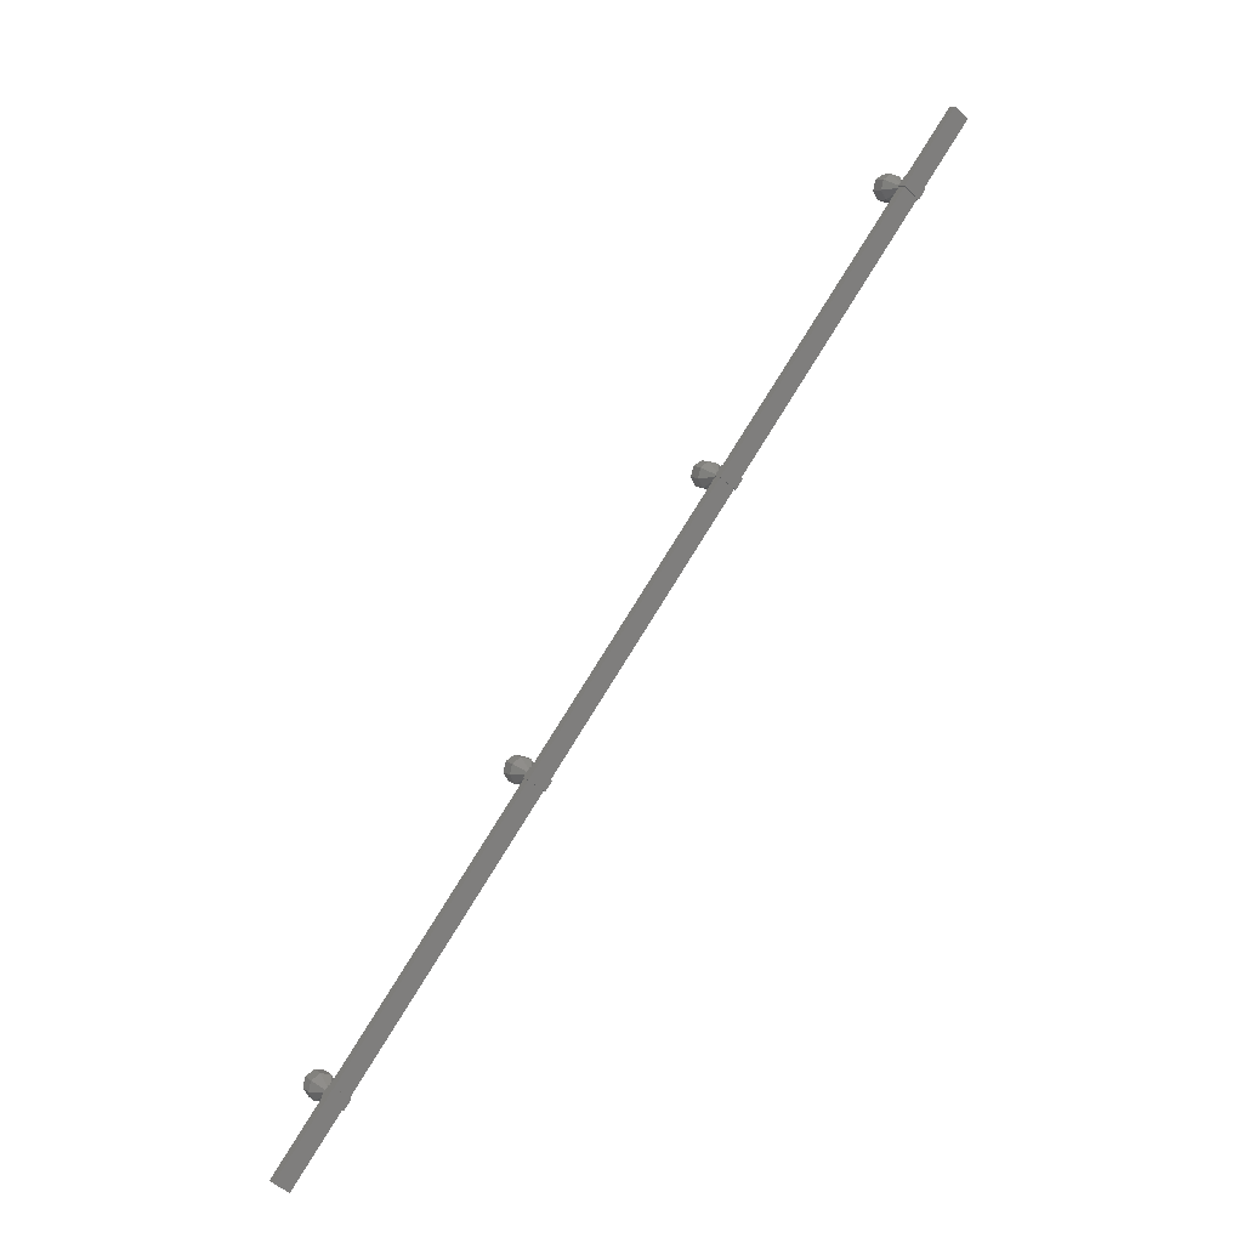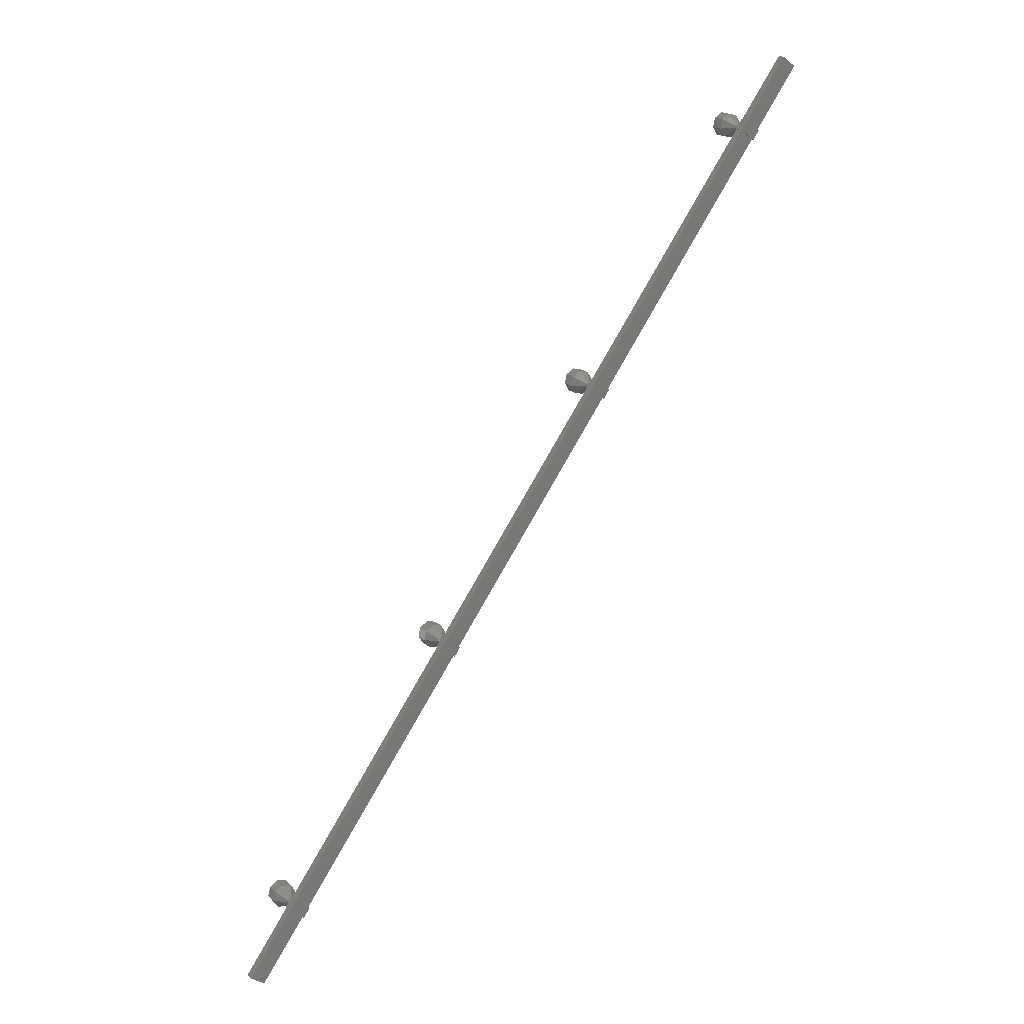
<metadata>
{"format":"stl","ext":"stl","renderer":"f3d","projection":"perspective","resolution":1024,"background":"white","views":[{"elev":22.2,"azim":-139.1,"up":"+Y"},{"elev":33.8,"azim":-142.2,"up":"+Y"}]}
</metadata>
<code>
# stl→obj: 177 verts, 252 faces
v -204.6 -95.88 -64.89
v -197.8 -157.3 -124.7
v -197.2 -156.3 -125.5
v -197.9 -156.2 -125.7
v -205.2 -95.74 -65.12
v -198.4 -157.1 -124.9
v -205.8 -96.66 -64.26
v -205.2 -96.81 -64.03
v -199.1 -152.2 -119.9
v -198.5 -151.2 -120.8
v -199 -152.9 -120.5
v -198.4 -151.8 -121.5
v -197.7 -152 -121.2
v -197.8 -151.3 -120.6
v -198.4 -152.4 -119.6
v -198.3 -153 -120.3
v -201.2 -135.2 -102.8
v -200.6 -134.1 -103.7
v -201.1 -135.8 -103.4
v -200.5 -134.8 -104.4
v -199.8 -134.9 -104.1
v -199.9 -134.3 -103.5
v -200.5 -135.3 -102.5
v -200.4 -136 -103.2
v -203.3 -118.2 -85.72
v -202.7 -117.1 -86.69
v -203.2 -118.8 -86.36
v -202.6 -117.7 -87.32
v -201.9 -117.9 -87.07
v -202 -117.3 -86.44
v -202.6 -118.3 -85.47
v -202.5 -119 -86.1
v -205.4 -101 -68.49
v -204.8 -99.93 -69.45
v -205.3 -101.6 -69.12
v -204.7 -100.6 -70.09
v -204 -100.7 -69.83
v -204.1 -100.1 -69.2
v -204.7 -101.1 -68.23
v -204.6 -101.8 -68.87
v -198.5 -134.7 -101.9
v -197.5 -135 -101.5
v -198.2 -134.5 -102.5
v -197.2 -134.7 -102.2
v -198 -134.8 -103.2
v -197.1 -135 -102.9
v -198 -135.5 -103.5
v -197.1 -135.7 -103.2
v -198.3 -136.2 -103.3
v -197.4 -136.4 -103
v -198.6 -136.4 -102.6
v -197.7 -136.6 -102.3
v -198.8 -136.1 -102
v -197.8 -136.3 -101.6
v -198.7 -135.4 -101.6
v -197.8 -135.7 -101.3
v -199.3 -135.1 -102.7
v -199.2 -135 -102.9
v -199.2 -135.1 -103.1
v -199.2 -135.2 -103.2
v -199.3 -135.4 -103.1
v -199.3 -135.5 -102.9
v -199.4 -135.4 -102.8
v -199.4 -135.2 -102.7
v -204.4 -100.7 -68.85
v -203.5 -100.9 -68.52
v -204.3 -100.6 -69.02
v -203.4 -100.9 -68.68
v -204.3 -100.7 -69.19
v -203.4 -100.9 -68.86
v -204.3 -100.9 -69.27
v -203.4 -101.1 -68.93
v -204.3 -101.1 -69.21
v -203.4 -101.3 -68.88
v -204.4 -101.1 -69.05
v -203.5 -101.4 -68.71
v -204.5 -101.1 -68.87
v -203.5 -101.3 -68.54
v -204.4 -100.9 -68.8
v -203.5 -101.1 -68.46
v -202.6 -100.6 -67.66
v -201.7 -100.8 -67.33
v -202.3 -100.4 -68.31
v -201.4 -100.6 -67.98
v -202.2 -100.7 -69
v -201.2 -100.9 -68.66
v -202.2 -101.3 -69.31
v -201.3 -101.6 -68.98
v -202.5 -102 -69.08
v -201.5 -102.3 -68.74
v -202.8 -102.3 -68.43
v -201.8 -102.5 -68.09
v -202.9 -102 -67.74
v -202 -102.2 -67.41
v -202.9 -101.3 -67.43
v -202 -101.5 -67.1
v -203.5 -100.9 -68.53
v -203.4 -100.9 -68.69
v -203.4 -101.1 -68.94
v -203.5 -101.4 -68.72
v -203.6 -101.3 -68.55
v -203.5 -101.1 -68.47
v -198.1 -152 -120.3
v -197.2 -152.2 -120
v -198 -151.9 -120.4
v -197.1 -152.2 -120.1
v -198 -152 -120.6
v -197.1 -152.2 -120.3
v -198 -152.2 -120.7
v -197.1 -152.4 -120.4
v -198.1 -152.4 -120.6
v -197.2 -152.6 -120.3
v -198.2 -152.4 -120.5
v -197.2 -152.6 -120.1
v -198.2 -152.3 -120.3
v -197.3 -152.6 -120
v -198.2 -152.2 -120.2
v -197.3 -152.4 -119.9
v -196.4 -151.9 -119.1
v -195.4 -152.1 -118.8
v -196.1 -151.6 -119.7
v -195.1 -151.9 -119.4
v -195.9 -151.9 -120.4
v -195 -152.2 -120.1
v -195.9 -152.6 -120.7
v -195 -152.9 -120.4
v -196.2 -153.3 -120.5
v -195.3 -153.5 -120.2
v -196.5 -153.6 -119.9
v -195.6 -153.8 -119.5
v -196.7 -153.3 -119.2
v -195.7 -153.5 -118.8
v -196.6 -152.6 -118.9
v -195.7 -152.8 -118.5
v -202.3 -118 -86.14
v -201.4 -118.2 -85.81
v -202.2 -117.9 -86.3
v -201.3 -118.1 -85.97
v -202.2 -118 -86.47
v -201.2 -118.2 -86.14
v -202.2 -118.1 -86.55
v -201.3 -118.4 -86.22
v -202.2 -118.3 -86.49
v -201.3 -118.5 -86.16
v -202.3 -118.4 -86.33
v -201.4 -118.6 -86
v -202.4 -118.3 -86.16
v -201.4 -118.5 -85.83
v -202.3 -118.1 -86.08
v -201.4 -118.3 -85.75
v -200.5 -117.9 -84.95
v -199.6 -118.1 -84.62
v -200.2 -117.6 -85.6
v -199.3 -117.8 -85.27
v -200 -117.9 -86.28
v -199.1 -118.1 -85.95
v -200.1 -118.6 -86.6
v -199.2 -118.8 -86.26
v -200.3 -119.3 -86.36
v -199.4 -119.5 -86.03
v -200.6 -119.5 -85.71
v -199.7 -119.8 -85.38
v -200.8 -119.2 -85.03
v -199.9 -119.5 -84.7
v -200.8 -118.5 -84.71
v -199.9 -118.8 -84.38
v -201.3 -118.2 -86.14
v -201.3 -118.3 -86.22
v -200.3 -135 -103
v -200.2 -134.8 -103.1
v -200.1 -134.8 -103.2
v -200.1 -134.8 -103.4
v -200.1 -135 -103.5
v -199.2 -135.2 -103.1
v -200.2 -135.2 -103.4
v -200.2 -135.3 -103.3
v -200.3 -135.2 -103.1
f 1 2 3
f 3 2 4
f 4 5 3
f 6 5 4
f 7 5 6
f 6 2 7
f 7 2 8
f 8 2 1
f 1 5 8
f 3 5 1
f 9 10 11
f 11 10 12
f 12 13 11
f 10 13 12
f 14 13 10
f 10 9 14
f 14 9 15
f 15 9 11
f 11 16 15
f 13 16 11
f 14 16 13
f 17 18 19
f 19 18 20
f 20 21 19
f 18 21 20
f 22 21 18
f 18 17 22
f 22 17 23
f 23 17 19
f 19 24 23
f 21 24 19
f 22 24 21
f 25 26 27
f 27 26 28
f 28 29 27
f 26 29 28
f 30 29 26
f 26 25 30
f 30 25 31
f 31 25 27
f 27 32 31
f 29 32 27
f 30 32 29
f 33 34 35
f 35 34 36
f 36 37 35
f 34 37 36
f 38 37 34
f 34 33 38
f 38 33 39
f 39 33 35
f 35 40 39
f 37 40 35
f 38 40 37
f 24 22 23
f 40 38 39
f 16 14 15
f 32 30 31
f 7 8 5
f 2 6 4
f 41 42 43
f 43 42 44
f 44 45 43
f 46 45 44
f 47 45 46
f 46 48 47
f 47 48 49
f 49 48 50
f 50 51 49
f 52 51 50
f 53 51 52
f 52 54 53
f 53 54 55
f 55 54 56
f 56 41 55
f 42 41 56
f 57 41 58
f 58 41 43
f 43 59 58
f 45 59 43
f 60 59 45
f 45 47 60
f 60 47 61
f 61 47 49
f 49 62 61
f 51 62 49
f 63 62 51
f 51 53 63
f 63 53 64
f 64 53 55
f 55 57 64
f 41 57 55
f 65 66 67
f 67 66 68
f 68 69 67
f 70 69 68
f 71 69 70
f 70 72 71
f 71 72 73
f 73 72 74
f 74 75 73
f 76 75 74
f 77 75 76
f 76 78 77
f 77 78 79
f 79 78 80
f 80 65 79
f 66 65 80
f 81 82 83
f 83 82 84
f 84 85 83
f 86 85 84
f 87 85 86
f 86 88 87
f 87 88 89
f 89 88 90
f 90 91 89
f 92 91 90
f 93 91 92
f 92 94 93
f 93 94 95
f 95 94 96
f 96 81 95
f 82 81 96
f 97 81 98
f 98 81 83
f 83 70 98
f 85 70 83
f 99 70 85
f 85 87 99
f 99 87 74
f 74 87 89
f 89 100 74
f 91 100 89
f 101 100 91
f 91 93 101
f 101 93 102
f 102 93 95
f 95 97 102
f 81 97 95
f 103 104 105
f 105 104 106
f 106 107 105
f 108 107 106
f 109 107 108
f 108 110 109
f 109 110 111
f 111 110 112
f 112 113 111
f 114 113 112
f 115 113 114
f 114 116 115
f 115 116 117
f 117 116 118
f 118 103 117
f 104 103 118
f 119 120 121
f 121 120 122
f 122 123 121
f 124 123 122
f 125 123 124
f 124 126 125
f 125 126 127
f 127 126 128
f 128 129 127
f 130 129 128
f 131 129 130
f 130 132 131
f 131 132 133
f 133 132 134
f 134 119 133
f 120 119 134
f 104 119 106
f 106 119 121
f 121 108 106
f 123 108 121
f 110 108 123
f 123 125 110
f 110 125 112
f 112 125 127
f 127 114 112
f 129 114 127
f 116 114 129
f 129 131 116
f 116 131 118
f 118 131 133
f 133 104 118
f 119 104 133
f 135 136 137
f 137 136 138
f 138 139 137
f 140 139 138
f 141 139 140
f 140 142 141
f 141 142 143
f 143 142 144
f 144 145 143
f 146 145 144
f 147 145 146
f 146 148 147
f 147 148 149
f 149 148 150
f 150 135 149
f 136 135 150
f 151 152 153
f 153 152 154
f 154 155 153
f 156 155 154
f 157 155 156
f 156 158 157
f 157 158 159
f 159 158 160
f 160 161 159
f 162 161 160
f 163 161 162
f 162 164 163
f 163 164 165
f 165 164 166
f 166 151 165
f 152 151 166
f 136 151 138
f 138 151 153
f 153 167 138
f 155 167 153
f 168 167 155
f 155 157 168
f 168 157 144
f 144 157 159
f 159 146 144
f 161 146 159
f 148 146 161
f 161 163 148
f 148 163 150
f 150 163 165
f 165 136 150
f 151 136 165
f 169 64 170
f 170 64 57
f 57 171 170
f 58 171 57
f 172 171 58
f 58 59 172
f 172 59 173
f 173 59 174
f 174 175 173
f 61 175 174
f 176 175 61
f 61 62 176
f 176 62 177
f 177 62 63
f 63 169 177
f 64 169 63

</code>
